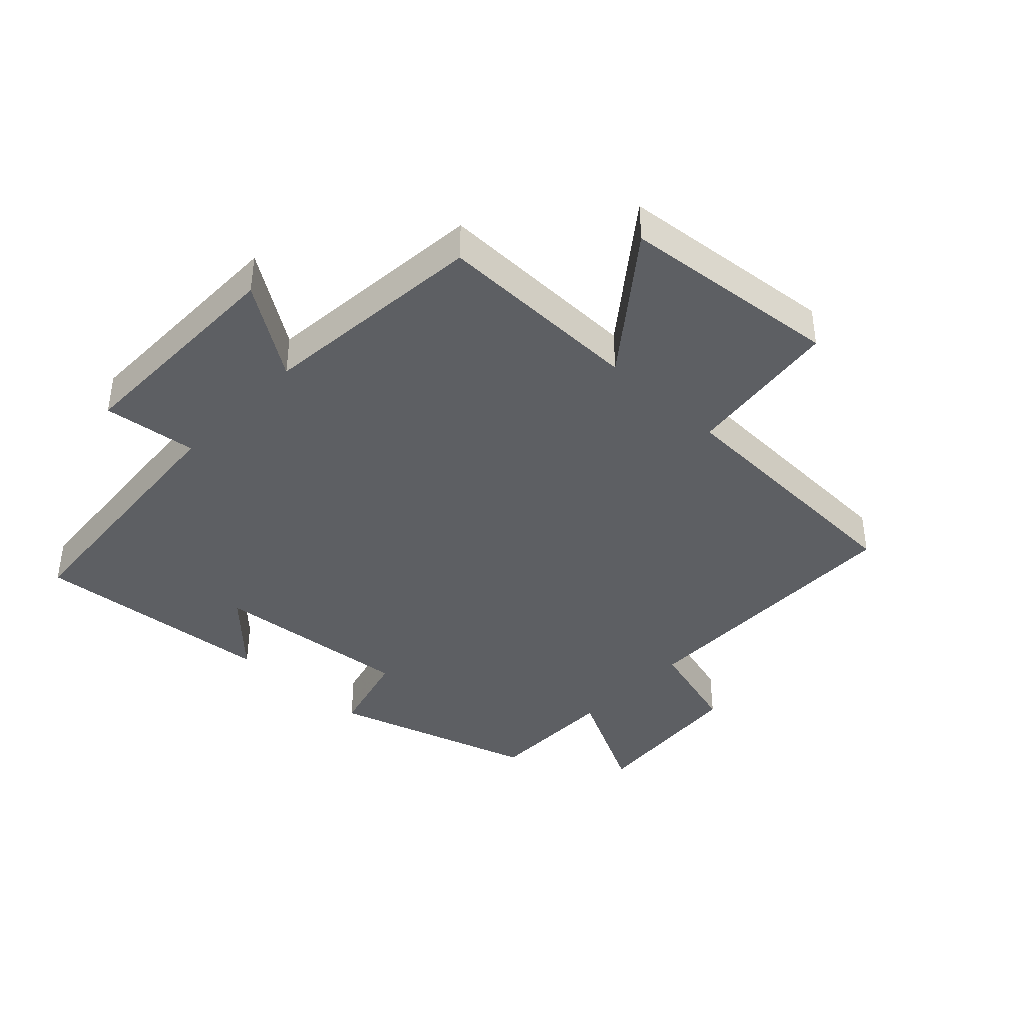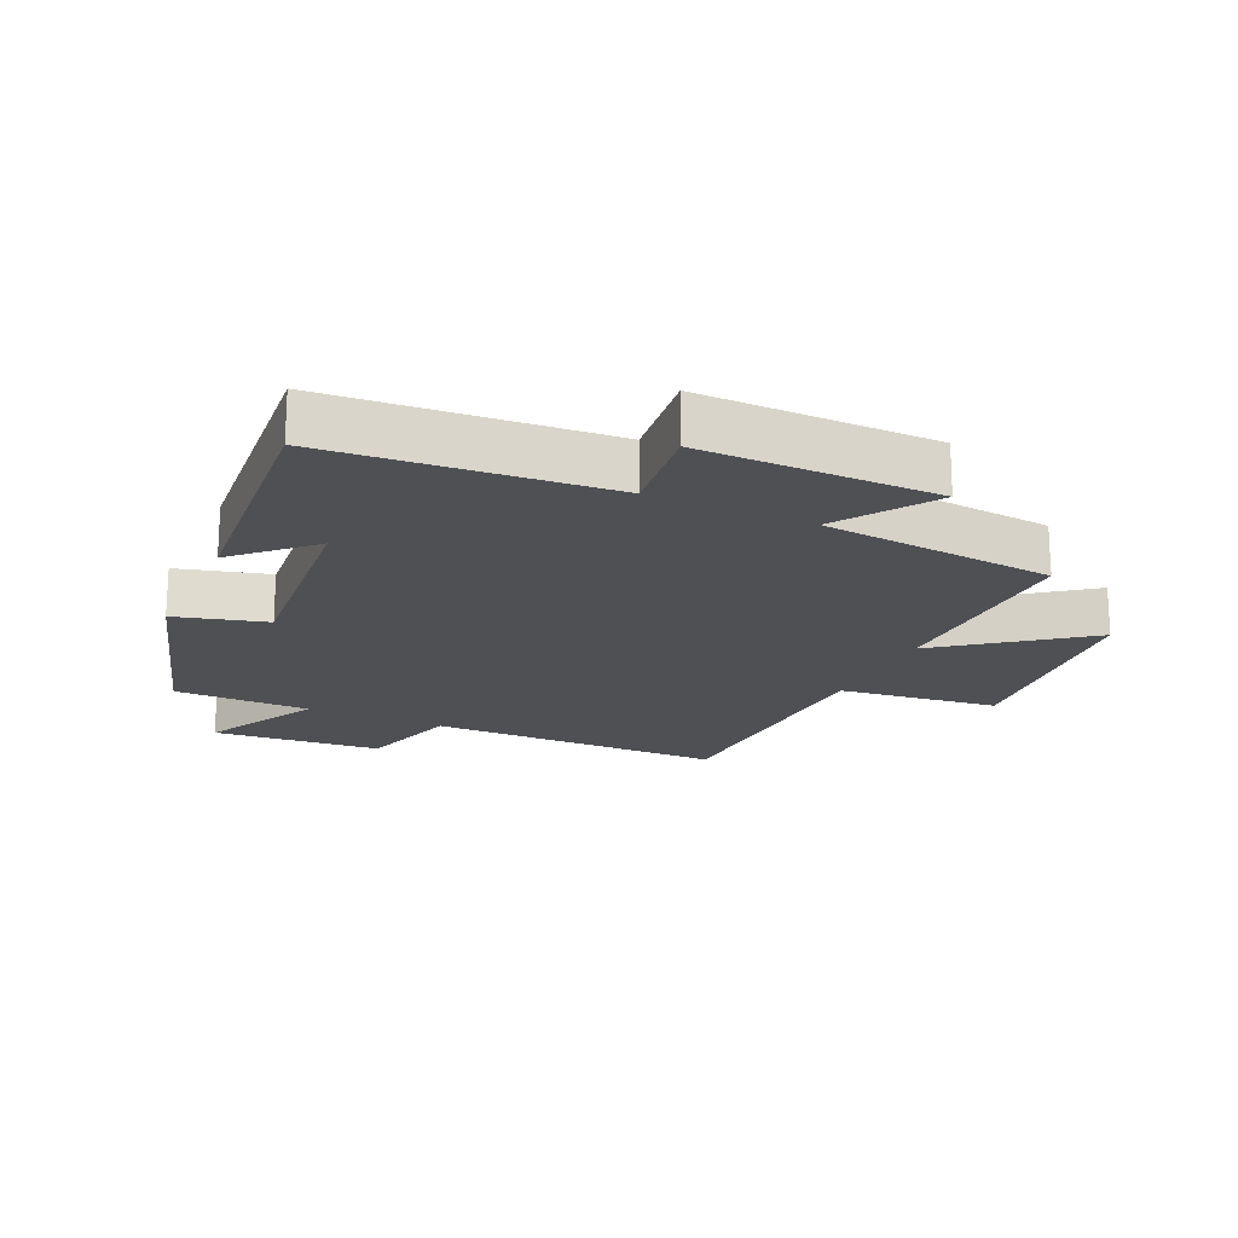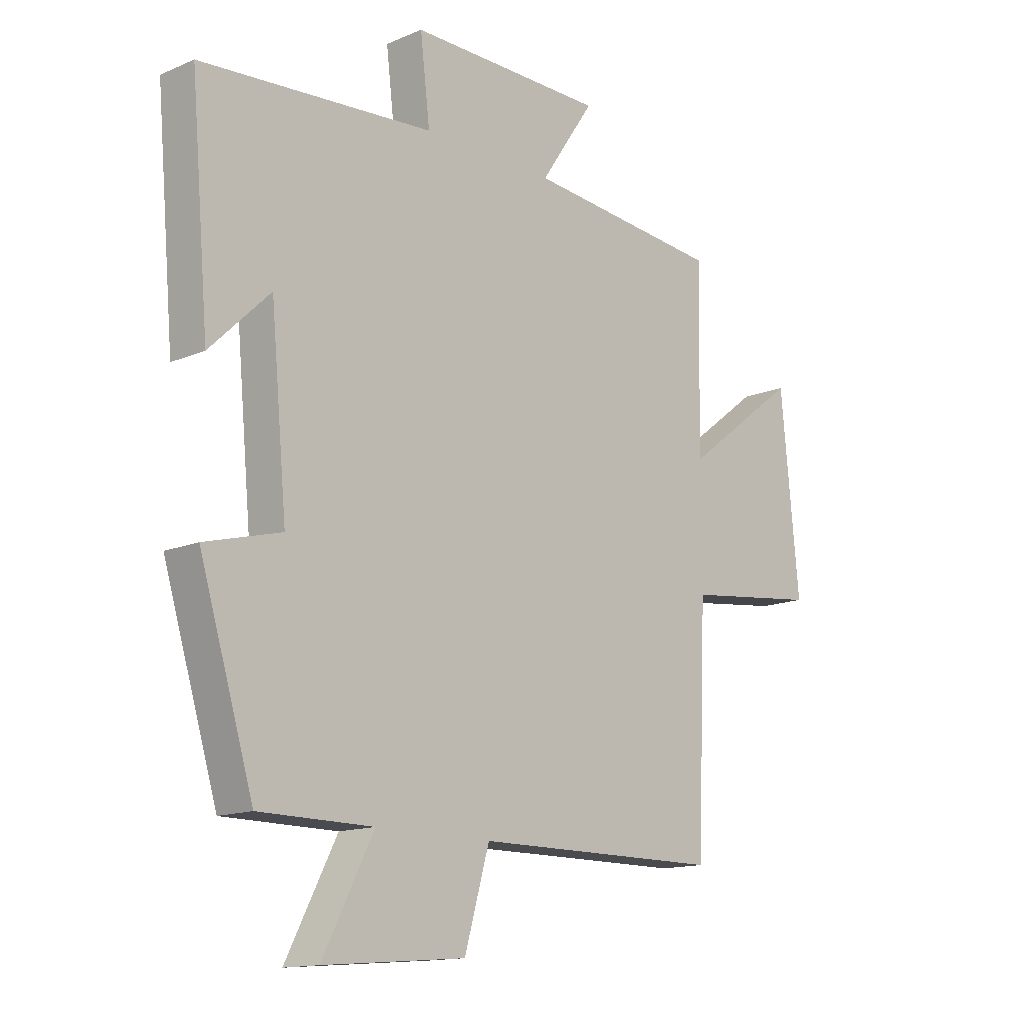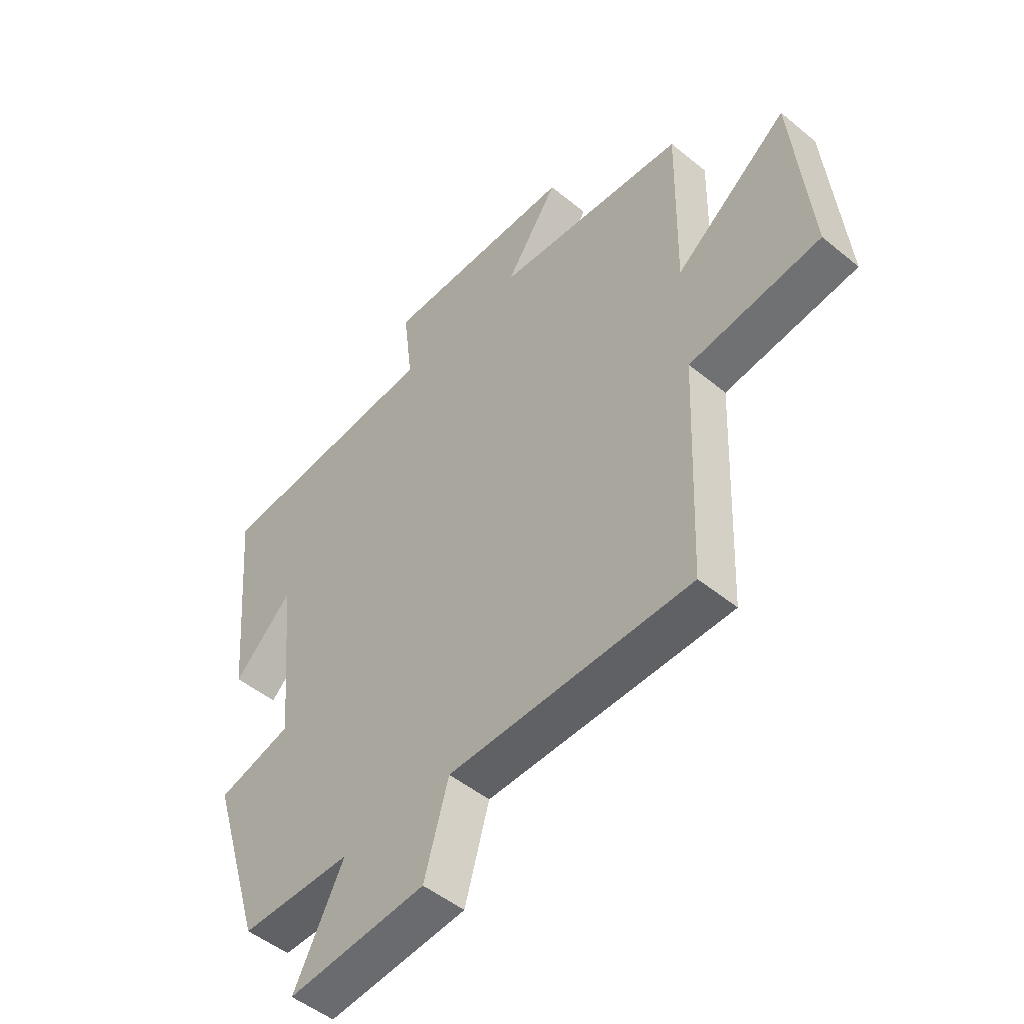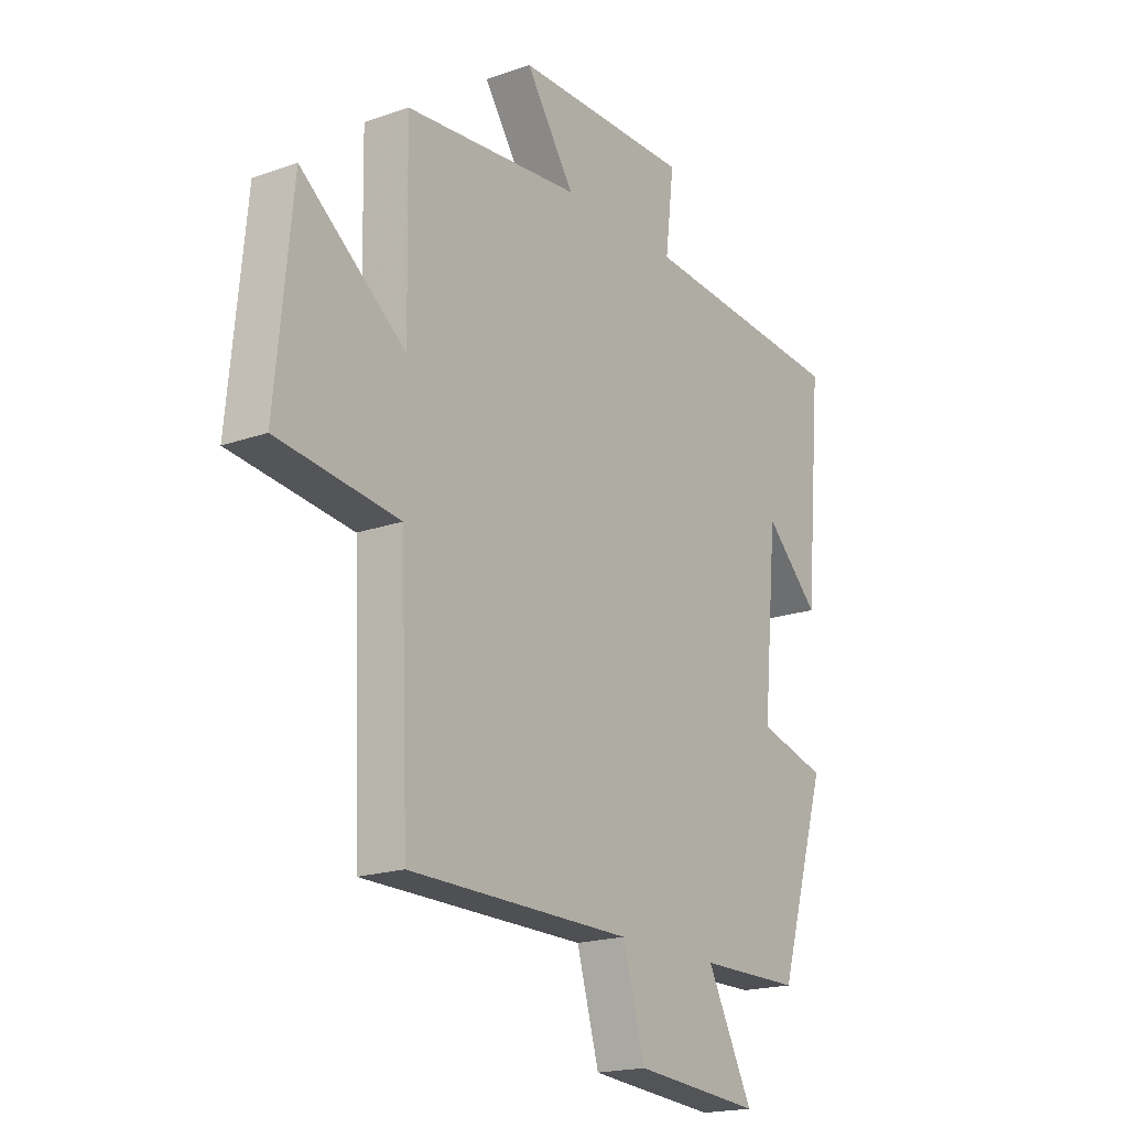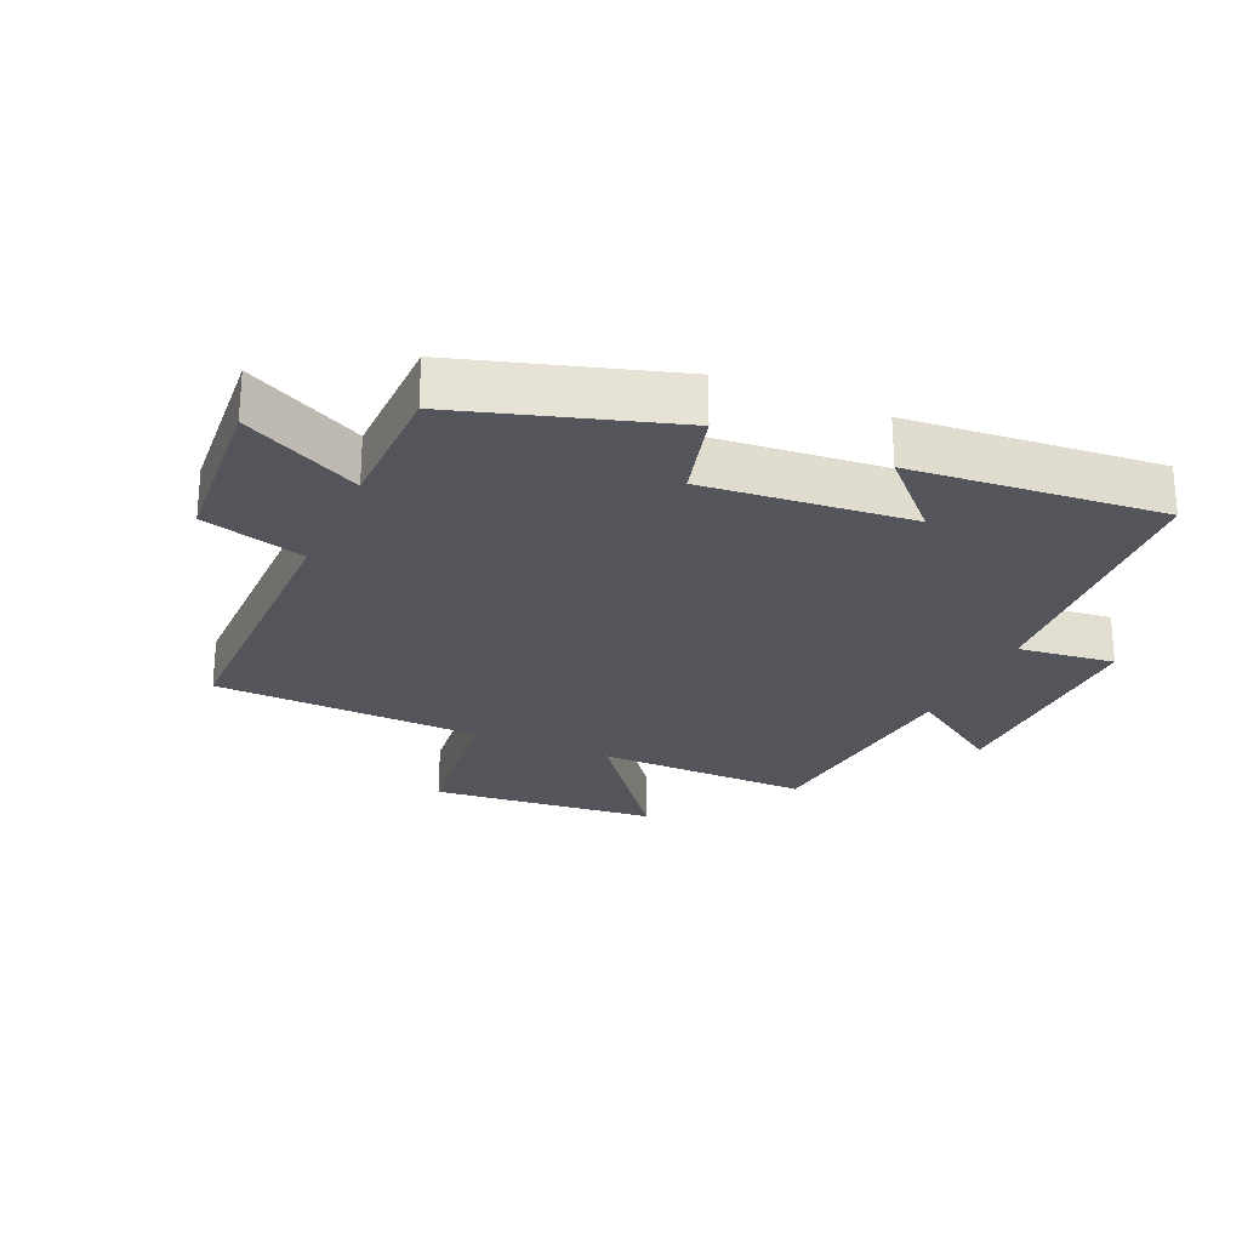
<metadata>
{"format":"obj","ext":"obj","renderer":"f3d","projection":"perspective","resolution":1024,"background":"white","views":[{"elev":-40.1,"azim":46.6,"up":"+Y"},{"elev":-19.2,"azim":-24.7,"up":"+Y"},{"elev":-14.2,"azim":-46.9,"up":"+Z"},{"elev":-49.6,"azim":47.9,"up":"+Z"},{"elev":-18.9,"azim":124.0,"up":"+Z"},{"elev":-25.0,"azim":-114.0,"up":"+Y"}]}
</metadata>
<code>
v 0.483 0.07 -0.497
v 0.024 0.07 -0.5
v -0.022 0.07 -0.66
v -0.284 0.07 -0.682
v -0.19 0.07 -0.5
v -0.4 0.07 -0.499
v -0.5 0.07 -0.173
v -0.359 0.07 -0.135
v -0.389 0.07 0.185
v -0.5 0.07 0.077
v -0.534 0.07 0.466
v -0.103 0.07 0.5
v -0.121 0.07 0.65
v 0.243 0.07 0.648
v 0.143 0.07 0.5
v 0.506 0.07 0.466
v 0.5 0.07 0.135
v 0.715 0.07 0.3
v 0.749 0.07 -0.05
v 0.5 0.07 -0.081
v 0.483 0 -0.497
v 0.024 0 -0.5
v -0.022 0 -0.66
v -0.284 0 -0.682
v -0.19 0 -0.5
v -0.4 0 -0.499
v -0.5 0 -0.173
v -0.359 0 -0.135
v -0.389 0 0.185
v -0.5 0 0.077
v -0.534 0 0.466
v -0.103 0 0.5
v -0.121 0 0.65
v 0.243 0 0.648
v 0.143 0 0.5
v 0.506 0 0.466
v 0.5 0 0.135
v 0.715 0 0.3
v 0.749 0 -0.05
v 0.5 0 -0.081
f 17 18 19 20
f 17 20 1 2
f 15 16 17 2
f 12 13 14 15
f 9 10 11 12
f 15 2 3
f 12 15 3
f 9 12 3
f 8 9 3
f 5 6 7 8
f 3 4 5
f 3 5 8
f 40 39 38 37
f 22 21 40 37
f 22 37 36 35
f 35 34 33 32
f 32 31 30 29
f 23 22 35
f 23 35 32
f 23 32 29
f 23 29 28
f 28 27 26 25
f 25 24 23
f 28 25 23
f 1 21 22 2
f 2 22 23 3
f 3 23 24 4
f 4 24 25 5
f 5 25 26 6
f 6 26 27 7
f 7 27 28 8
f 8 28 29 9
f 9 29 30 10
f 10 30 31 11
f 11 31 32 12
f 12 32 33 13
f 13 33 34 14
f 14 34 35 15
f 15 35 36 16
f 16 36 37 17
f 17 37 38 18
f 18 38 39 19
f 19 39 40 20
f 20 40 21 1

</code>
